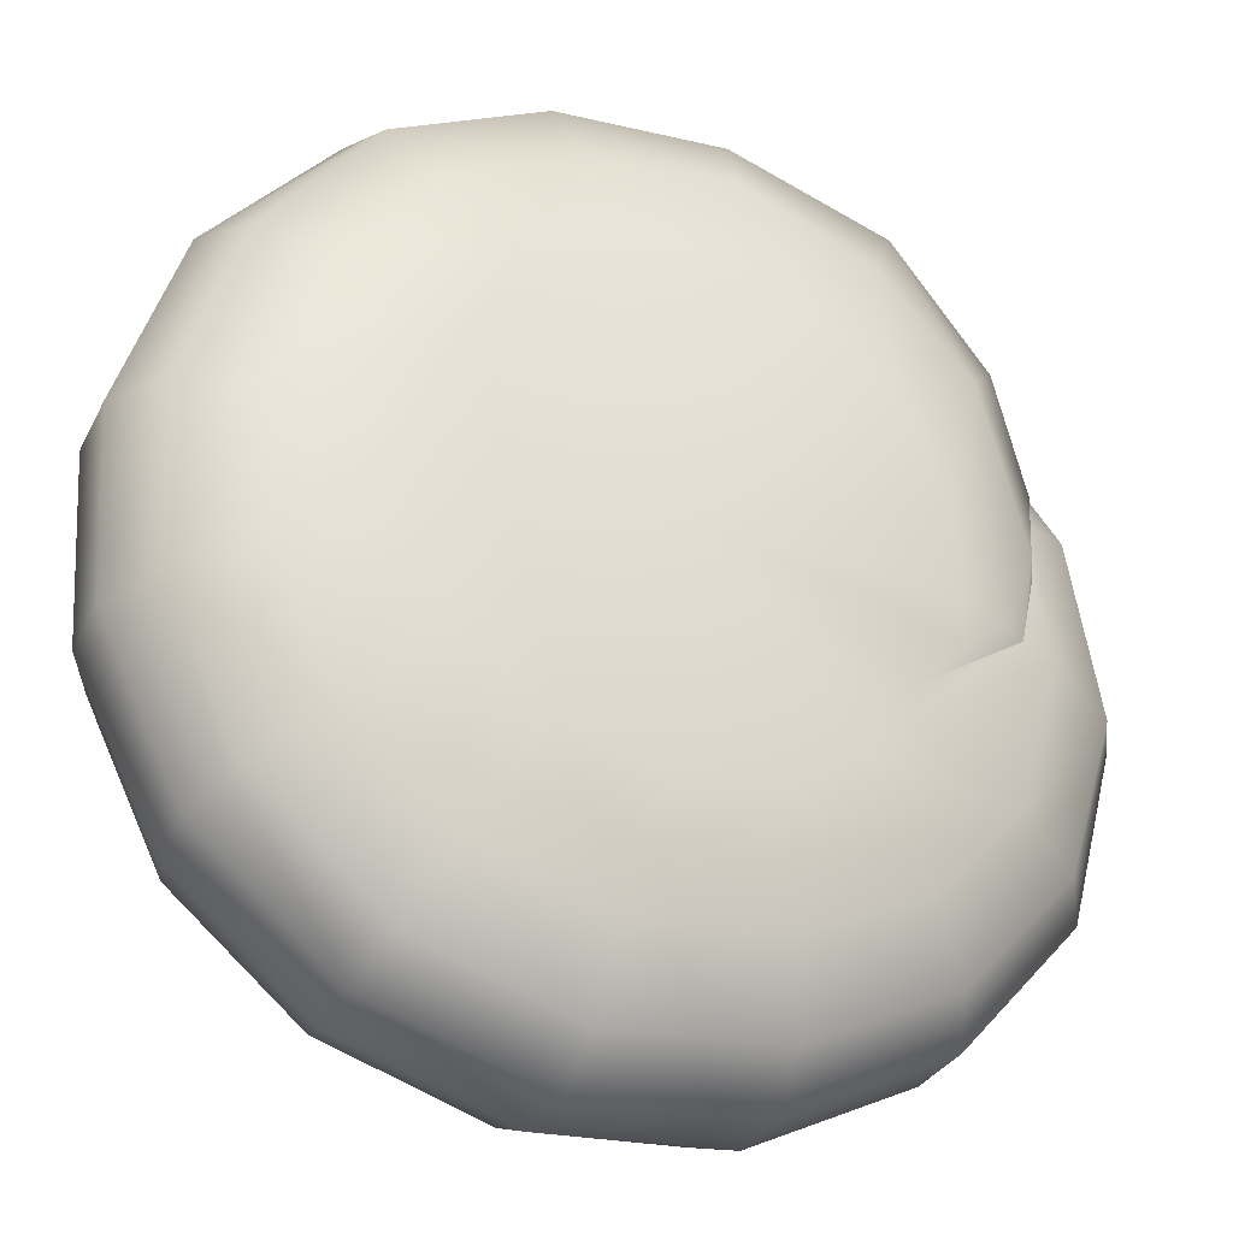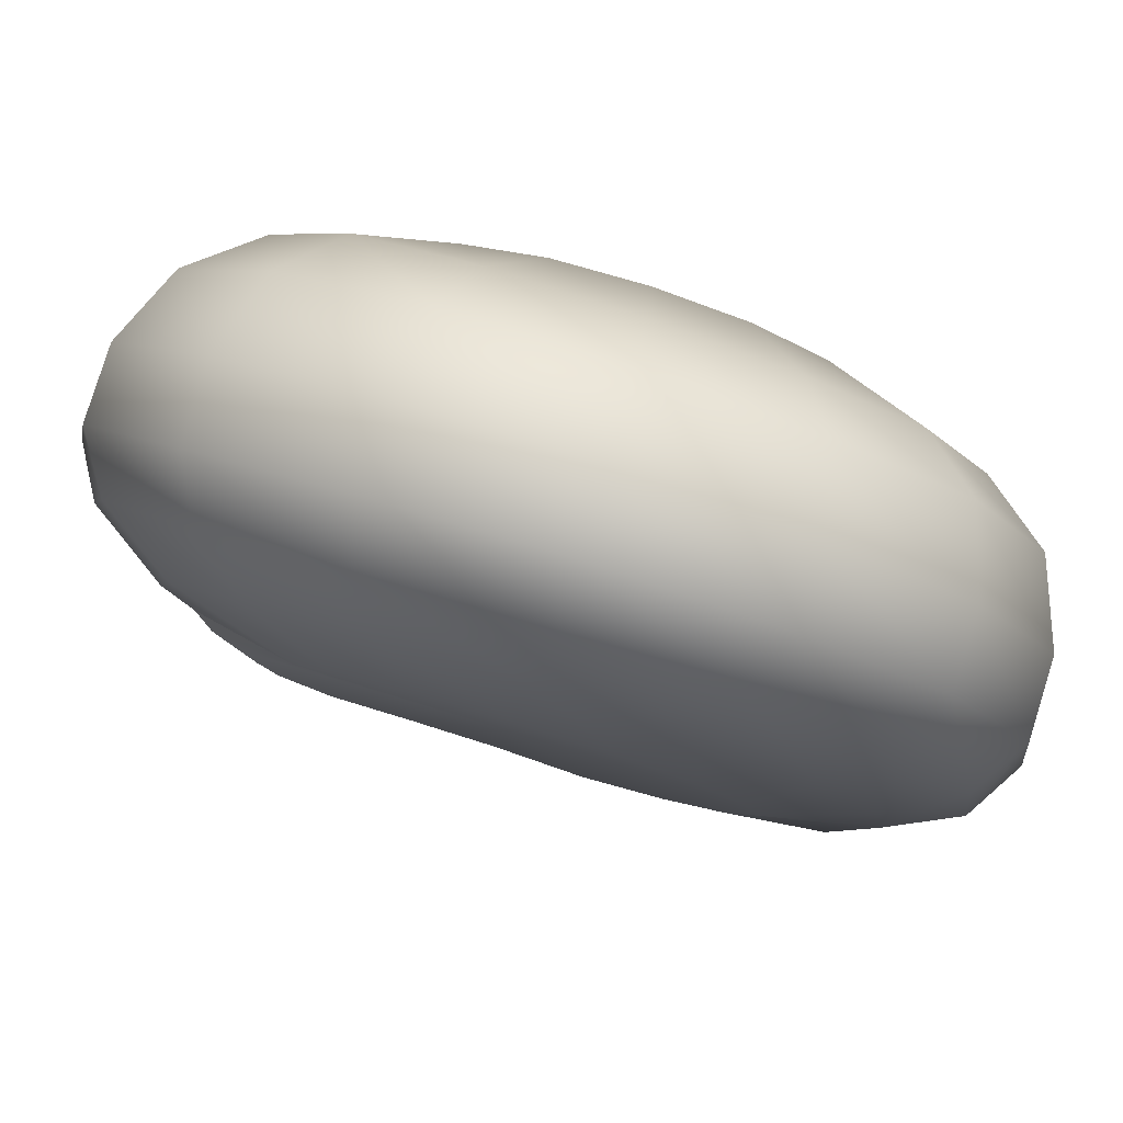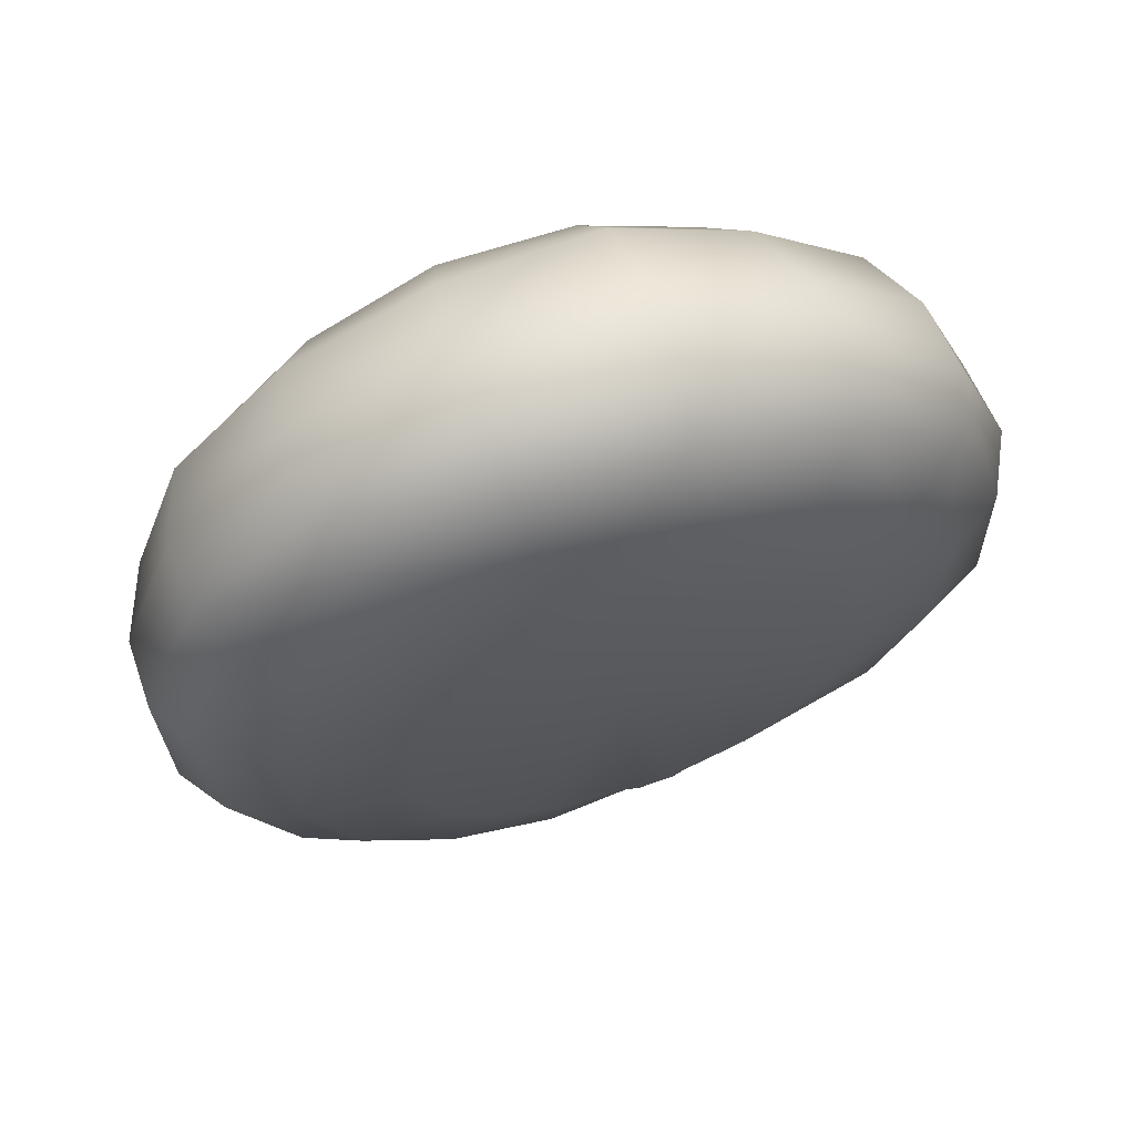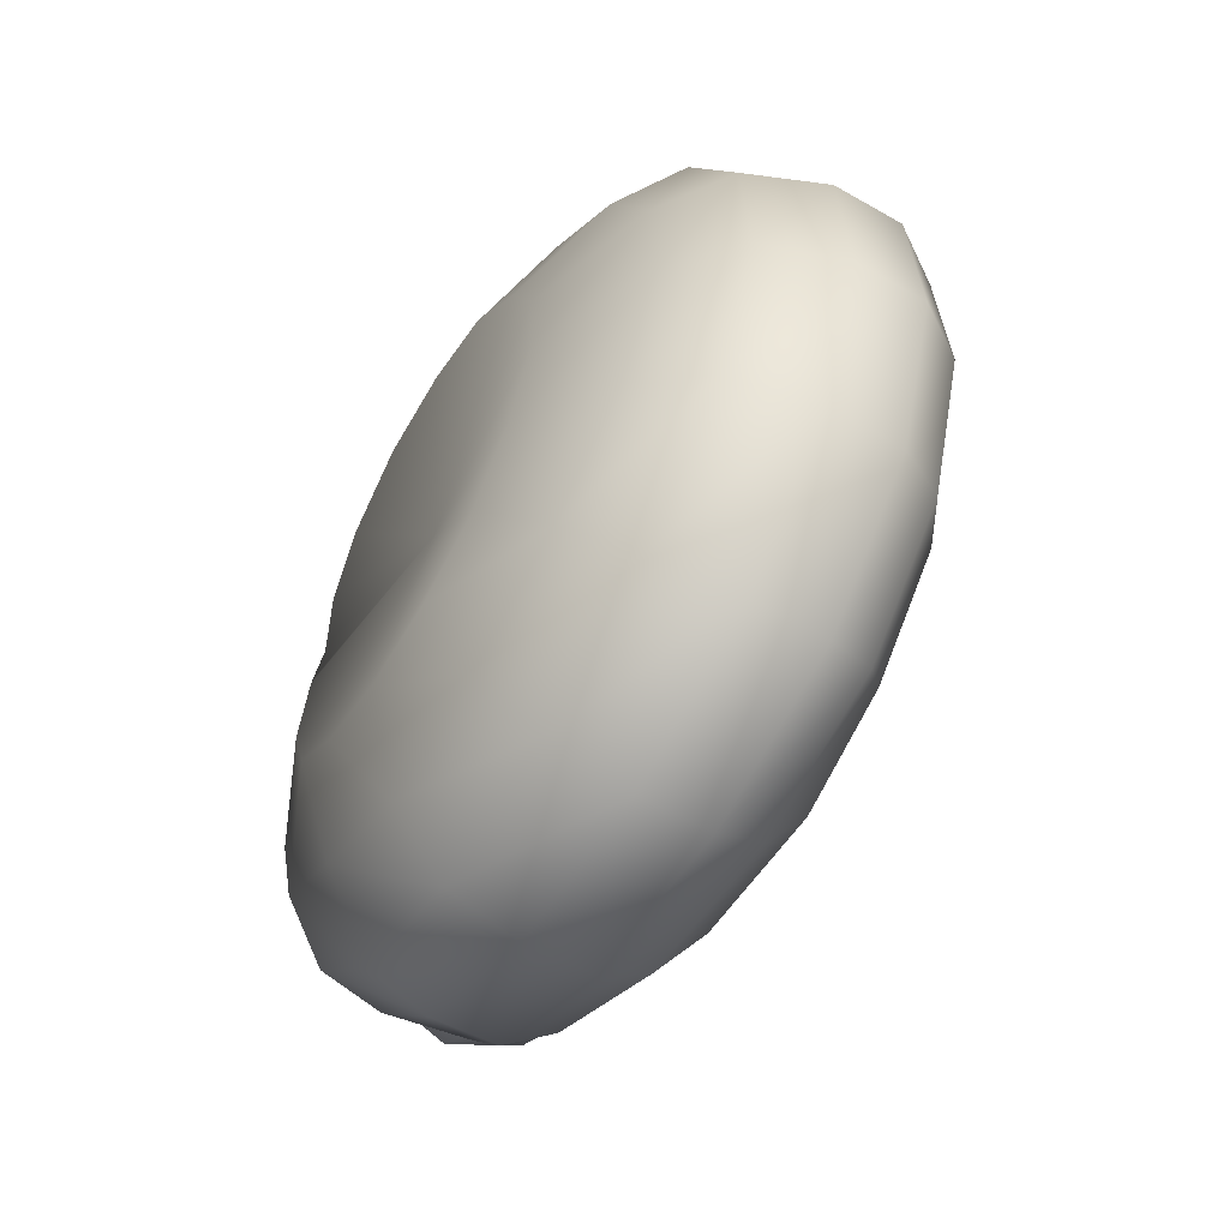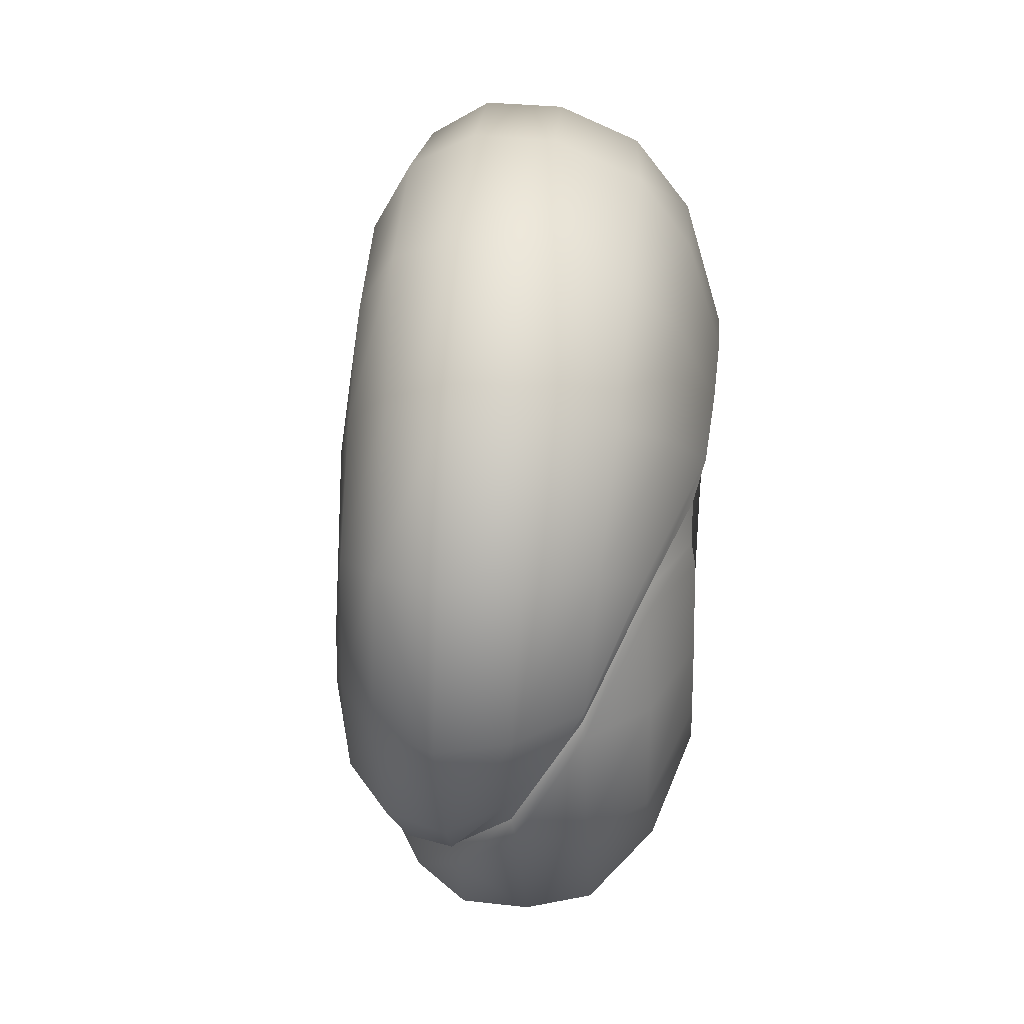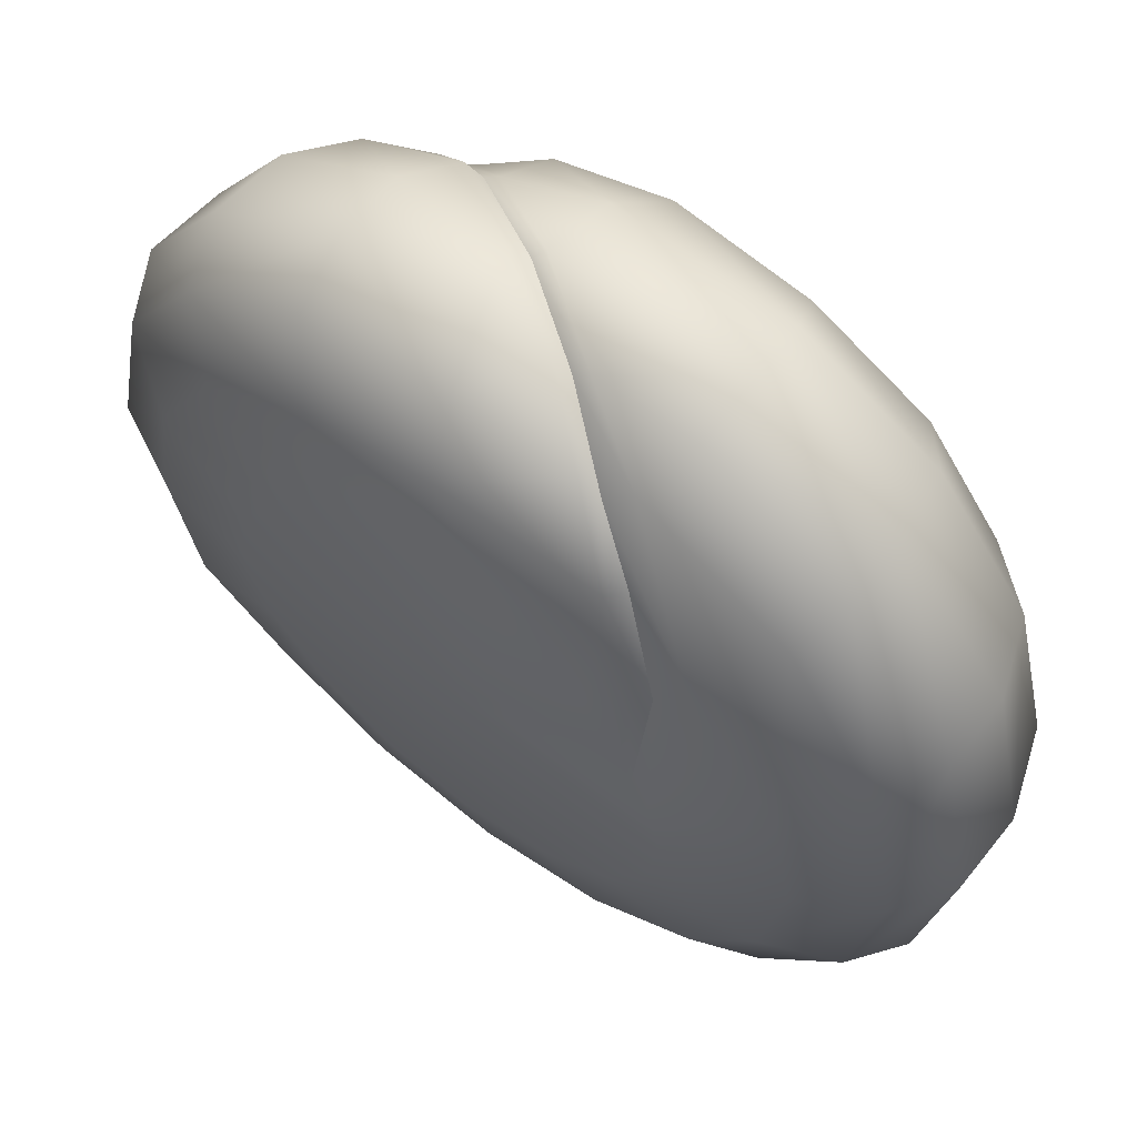
<metadata>
{"format":"obj","ext":"obj","renderer":"f3d","projection":"perspective","resolution":1024,"background":"white","views":[{"elev":-70.5,"azim":58.6,"up":"+Y"},{"elev":-57.2,"azim":-114.9,"up":"+Y"},{"elev":66.8,"azim":33.3,"up":"+Z"},{"elev":-62.1,"azim":-68.4,"up":"+Z"},{"elev":21.2,"azim":146.2,"up":"+Z"},{"elev":12.2,"azim":138.5,"up":"+Y"}]}
</metadata>
<code>
g pm0427_00_RRollEarSkin
v -0.05675 0.3558 0.033
v -0.06824 0.3414 0.03275
v -0.07558 0.341 0.05492
v -0.05707 0.3612 0.05503
v -0.04589 0.369 0.0262
v -0.08324 0.3432 0.06886
v -0.04156 0.381 0.04457
v -0.03734 0.3791 0.01338
v -0.06178 0.3684 0.06907
v -0.09368 0.3496 0.07556
v -0.02938 0.3964 0.02603
v -0.03292 0.3848 -0.00353
v -0.07156 0.3781 0.07591
v -0.1065 0.3597 0.07488
v -0.08467 0.3886 0.07505
v -0.04255 0.3929 0.05758
v -0.05147 0.4041 0.06177
v -0.0649 0.4136 0.05934
v -0.02162 0.4055 0.001285
v -0.03163 0.385 -0.0221
v -0.02886 0.4122 0.03419
v -0.03544 0.4245 0.03742
v -0.0492 0.4338 0.03564
v -0.02156 0.4045 -0.02608
v -0.03513 0.3782 -0.03894
v -0.02012 0.4212 0.003799
v -0.02646 0.4341 0.004466
v -0.03993 0.4429 0.003838
v -0.03862 0.4413 -0.02925
v -0.02832 0.3953 -0.05028
v -0.04255 0.3677 -0.05211
v -0.04556 0.3782 -0.07098
v -0.05278 0.3543 -0.05938
v -0.02552 0.4332 -0.03084
v -0.01901 0.4208 -0.02918
v -0.03441 0.4233 -0.05585
v -0.04512 0.4307 -0.04918
v -0.02831 0.4099 -0.05529
v -0.0404 0.4161 -0.06421
v -0.041 0.3976 -0.07022
v -0.04378 0.4128 -0.06585
v -0.04627 0.4296 -0.0533
v -0.0446 0.3939 -0.0718
v -0.04894 0.3788 -0.07344
v -0.05477 0.3601 -0.07284
v -0.0535 0.3576 -0.06867
v -0.05735 0.3494 -0.06229
v -0.06422 0.3413 -0.0574
v -0.05477 0.3601 -0.07284
v -0.06832 0.3349 -0.05709
v -0.05544 0.3628 -0.07995
v -0.04894 0.3788 -0.07344
v -0.0446 0.3939 -0.0718
v -0.07314 0.3382 -0.08247
v -0.07515 0.3266 -0.05283
v -0.04478 0.3954 -0.07929
v -0.04378 0.4128 -0.06585
v -0.0868 0.3197 -0.07226
v -0.08382 0.3166 -0.04001
v -0.06179 0.371 -0.0962
v -0.08034 0.3437 -0.09767
v -0.09868 0.3043 -0.05299
v -0.08893 0.3114 -0.02313
v -0.04331 0.4132 -0.07077
v -0.04627 0.4296 -0.0533
v -0.0463 0.4312 -0.05695
v -0.0618 0.4126 -0.08765
v -0.05101 0.4038 -0.08666
v -0.08009 0.3872 -0.1026
v -0.06899 0.3785 -0.1023
v -0.08957 0.3495 -0.1053
v -0.1013 0.3587 -0.1057
v -0.09768 0.3183 -0.08488
v -0.1086 0.3219 -0.09164
v -0.121 0.3315 -0.09246
v -0.1121 0.2996 -0.06172
v -0.1244 0.3015 -0.0665
v -0.1368 0.3111 -0.06737
v -0.1062 0.2965 -0.02795
v -0.08973 0.3117 -0.004757
v -0.1212 0.2901 -0.03144
v -0.1341 0.2911 -0.03353
v -0.1461 0.3003 -0.03433
v -0.1074 0.297 -0.0007031
v -0.08609 0.3175 0.01231
v -0.1227 0.2907 0.001519
v -0.1357 0.2917 0.002339
v -0.1477 0.3009 0.001601
v -0.1021 0.3056 0.02461
v -0.07855 0.3279 0.02549
v -0.1162 0.3012 0.03214
v -0.1288 0.3032 0.03566
v -0.1412 0.3127 0.03495
v -0.0909 0.3211 0.04415
v -0.06824 0.3414 0.03275
v -0.07558 0.341 0.05492
v -0.1026 0.3197 0.05578
v -0.08324 0.3432 0.06886
v -0.1141 0.3235 0.06137
v -0.1265 0.3332 0.06071
v -0.09368 0.3496 0.07556
v -0.1065 0.3597 0.07488
v -0.1263 0.3805 0.05393
v -0.1397 0.376 0.022
v -0.1292 0.3895 0.02918
v -0.1411 0.3591 0.04291
v -0.119 0.3711 0.06782
v -0.1467 0.3651 0.008861
v -0.1375 0.3463 0.05466
v -0.1065 0.3597 0.07488
v -0.1265 0.3332 0.06071
v -0.1523 0.3428 0.02282
v -0.1504 0.3592 -0.008206
v -0.1511 0.3273 0.03071
v -0.1412 0.3127 0.03495
v -0.1571 0.3334 -0.00322
v -0.1496 0.359 -0.02658
v -0.1569 0.316 -0.0002803
v -0.1477 0.3009 0.001601
v -0.156 0.333 -0.03129
v -0.1446 0.3644 -0.04348
v -0.1554 0.3155 -0.0337
v -0.1461 0.3003 -0.03433
v -0.1493 0.3419 -0.05715
v -0.136 0.3745 -0.05631
v -0.1472 0.3256 -0.06458
v -0.1368 0.3111 -0.06737
v -0.1375 0.3585 -0.07662
v -0.1254 0.388 -0.0631
v -0.1324 0.3449 -0.08767
v -0.121 0.3315 -0.09246
v -0.1214 0.3793 -0.0865
v -0.114 0.4027 -0.06294
v -0.1134 0.3697 -0.09951
v -0.1013 0.3587 -0.1057
v -0.104 0.4014 -0.0863
v -0.1034 0.4162 -0.05575
v -0.09247 0.3962 -0.09903
v -0.08009 0.3872 -0.1026
v -0.08934 0.4211 -0.0733
v -0.09488 0.4268 -0.04306
v -0.07381 0.4196 -0.08515
v -0.0618 0.4126 -0.08765
v -0.07551 0.437 -0.05502
v -0.09106 0.4316 -0.02554
v -0.05946 0.4377 -0.05725
v -0.0463 0.4312 -0.05695
v -0.07153 0.4425 -0.02996
v -0.09202 0.43 -0.007393
v -0.05659 0.4406 -0.03341
v -0.07163 0.4404 -0.01005
v -0.09003 0.4311 -0.001758
v -0.07193 0.4402 -0.004565
v -0.09395 0.4262 0.004915
v -0.05653 0.4401 -0.02956
v -0.04627 0.4296 -0.0533
v -0.09872 0.4241 0.01274
v -0.07193 0.4402 -0.004565
v -0.07017 0.4417 -0.001213
v -0.05653 0.4401 -0.02956
v -0.08139 0.4343 0.02328
v -0.1062 0.4169 0.02261
v -0.05501 0.4426 -0.0263
v -0.04627 0.4296 -0.0533
v -0.04512 0.4307 -0.04918
v -0.03862 0.4413 -0.02925
v -0.05651 0.4449 0.0031
v -0.03993 0.4429 0.003838
v -0.06501 0.4388 0.03073
v -0.0492 0.4338 0.03564
v -0.0931 0.4213 0.04109
v -0.1176 0.404 0.02939
v -0.0808 0.4206 0.05193
v -0.0649 0.4136 0.05934
v -0.08467 0.3886 0.07505
v -0.1094 0.4029 0.05254
v -0.1292 0.3895 0.02918
v -0.1263 0.3805 0.05393
v -0.09945 0.3985 0.06706
v -0.119 0.3711 0.06782
v -0.1065 0.3597 0.07488
v -0.114 0.4027 -0.06294
v -0.136 0.3745 -0.05631
v -0.1254 0.388 -0.0631
v -0.1168 0.3925 -0.01656
v -0.1034 0.4162 -0.05575
v -0.1446 0.3644 -0.04348
v -0.09488 0.4268 -0.04306
v -0.1496 0.359 -0.02658
v -0.09106 0.4316 -0.02554
v -0.1504 0.3592 -0.008206
v -0.09202 0.43 -0.007393
v -0.1467 0.3651 0.008861
v -0.09003 0.4311 -0.001758
v -0.1397 0.376 0.022
v -0.09395 0.4262 0.004915
v -0.1292 0.3895 0.02918
v -0.09872 0.4241 0.01274
v -0.1176 0.404 0.02939
v -0.1062 0.4169 0.02261
v -0.06175 0.3488 -0.01339
v -0.07515 0.3266 -0.05283
v -0.08382 0.3166 -0.04001
v -0.08893 0.3114 -0.02313
v -0.06832 0.3349 -0.05709
v -0.08973 0.3117 -0.004757
v -0.06422 0.3413 -0.0574
v -0.08609 0.3175 0.01231
v -0.05735 0.3494 -0.06229
v -0.07855 0.3279 0.02549
v -0.05278 0.3543 -0.05938
v -0.06824 0.3414 0.03275
v -0.04255 0.3677 -0.05211
v -0.05675 0.3558 0.033
v -0.03513 0.3782 -0.03894
v -0.04589 0.369 0.0262
v -0.03163 0.385 -0.0221
v -0.03734 0.3791 0.01338
v -0.03292 0.3848 -0.00353
g pm0427_00_RRollEarSkin_0
f 3 2 1
f 4 3 1
f 4 1 5
f 6 3 4
f 7 4 5
f 7 5 8
f 9 6 4
f 4 7 9
f 10 6 9
f 11 7 8
f 11 8 12
f 13 10 9
f 14 10 13
f 15 14 13
f 7 16 9
f 9 16 13
f 16 7 11
f 13 17 15
f 16 17 13
f 17 18 15
f 19 11 12
f 19 12 20
f 21 16 11
f 17 16 21
f 21 11 19
f 18 17 22
f 22 17 21
f 23 18 22
f 24 19 20
f 24 20 25
f 26 21 19
f 22 21 26
f 26 19 24
f 23 22 27
f 27 22 26
f 28 23 27
f 28 27 29
f 30 24 25
f 25 31 30
f 31 32 30
f 32 31 33
f 27 26 34
f 27 34 29
f 35 26 24
f 24 30 35
f 26 35 34
f 29 34 36
f 37 29 36
f 34 35 38
f 30 38 35
f 36 34 38
f 37 36 39
f 39 36 38
f 40 38 30
f 32 40 30
f 40 39 38
f 39 41 37
f 41 42 37
f 43 41 39
f 40 43 39
f 40 32 43
f 32 44 43
f 45 44 32
f 46 45 32
f 46 32 33
f 33 47 46
f 45 46 48
f 46 47 48
f 48 50 49
f 50 51 49
f 49 51 52
f 52 51 53
f 54 51 50
f 54 50 55
f 51 56 53
f 53 56 57
f 58 54 55
f 58 55 59
f 51 54 60
f 56 51 60
f 54 61 60
f 61 54 58
f 62 58 59
f 62 59 63
f 56 64 57
f 57 64 65
f 64 66 65
f 66 64 67
f 64 68 67
f 64 56 68
f 67 68 69
f 56 60 70
f 68 56 70
f 68 70 69
f 60 61 70
f 70 71 69
f 61 71 70
f 71 72 69
f 71 61 73
f 73 61 58
f 73 58 62
f 72 71 74
f 74 71 73
f 75 72 74
f 76 73 62
f 74 73 76
f 75 74 77
f 77 74 76
f 78 75 77
f 76 62 79
f 79 62 63
f 79 63 80
f 77 76 81
f 81 76 79
f 78 77 82
f 82 77 81
f 83 78 82
f 84 79 80
f 81 79 84
f 84 80 85
f 82 81 86
f 86 81 84
f 83 82 87
f 87 82 86
f 88 83 87
f 89 84 85
f 86 84 89
f 89 85 90
f 87 86 91
f 91 86 89
f 88 87 92
f 92 87 91
f 93 88 92
f 94 89 90
f 91 89 94
f 94 90 95
f 96 94 95
f 97 91 94
f 97 94 96
f 92 91 97
f 98 97 96
f 93 92 99
f 99 92 97
f 99 97 98
f 100 93 99
f 101 99 98
f 100 99 101
f 102 100 101
f 105 104 103
f 104 106 103
f 103 106 107
f 104 108 106
f 106 109 107
f 107 109 110
f 109 111 110
f 108 112 106
f 106 112 109
f 108 113 112
f 109 114 111
f 112 114 109
f 114 115 111
f 113 116 112
f 112 116 114
f 113 117 116
f 114 118 115
f 116 118 114
f 118 119 115
f 117 120 116
f 116 120 118
f 117 121 120
f 118 122 119
f 120 122 118
f 122 123 119
f 121 124 120
f 120 124 122
f 121 125 124
f 122 126 123
f 124 126 122
f 126 127 123
f 125 128 124
f 124 128 126
f 125 129 128
f 126 130 127
f 128 130 126
f 130 131 127
f 129 132 128
f 128 132 130
f 132 129 133
f 130 134 131
f 132 134 130
f 134 135 131
f 136 132 133
f 134 132 136
f 136 133 137
f 134 138 135
f 138 134 136
f 138 139 135
f 140 136 137
f 136 140 138
f 137 141 140
f 139 138 142
f 140 142 138
f 143 139 142
f 141 144 140
f 142 140 144
f 144 141 145
f 143 142 146
f 146 142 144
f 147 143 146
f 148 144 145
f 146 144 148
f 148 145 149
f 146 150 147
f 150 146 148
f 151 148 149
f 151 150 148
f 149 152 151
f 151 152 153
f 150 151 153
f 152 154 153
f 155 150 153
f 147 150 155
f 156 147 155
f 158 154 157
f 159 158 157
f 160 158 159
f 159 157 161
f 161 157 162
f 163 160 159
f 164 160 163
f 165 164 163
f 165 163 166
f 163 159 167
f 163 167 166
f 159 161 167
f 167 168 166
f 168 167 169
f 161 169 167
f 170 168 169
f 171 161 162
f 169 161 171
f 162 172 171
f 169 173 170
f 173 169 171
f 173 174 170
f 174 173 175
f 172 176 171
f 173 171 176
f 172 177 176
f 177 178 176
f 179 173 176
f 179 176 178
f 173 179 175
f 180 179 178
f 175 179 180
f 181 175 180
f 184 183 182
f 183 185 182
f 186 182 185
f 187 185 183
f 186 185 188
f 187 189 185
f 188 185 190
f 191 185 189
f 185 192 190
f 191 193 185
f 194 192 185
f 195 185 193
f 196 194 185
f 195 197 185
f 198 196 185
f 199 185 197
f 200 198 185
f 199 200 185
f 203 202 201
f 204 203 201
f 202 205 201
f 206 204 201
f 205 207 201
f 208 206 201
f 201 207 209
f 210 208 201
f 211 201 209
f 210 201 212
f 213 201 211
f 214 212 201
f 213 215 201
f 214 201 216
f 217 201 215
f 218 216 201
f 217 219 201
f 218 201 219

</code>
